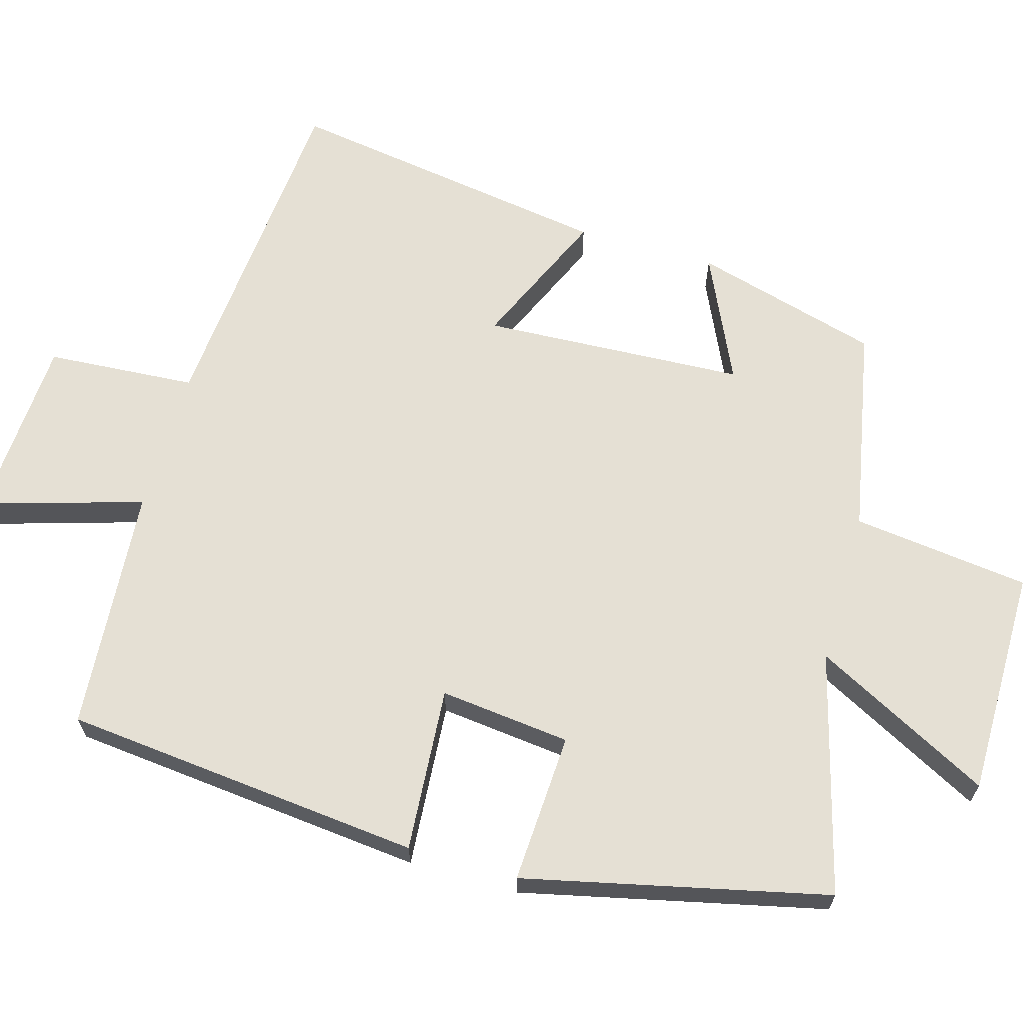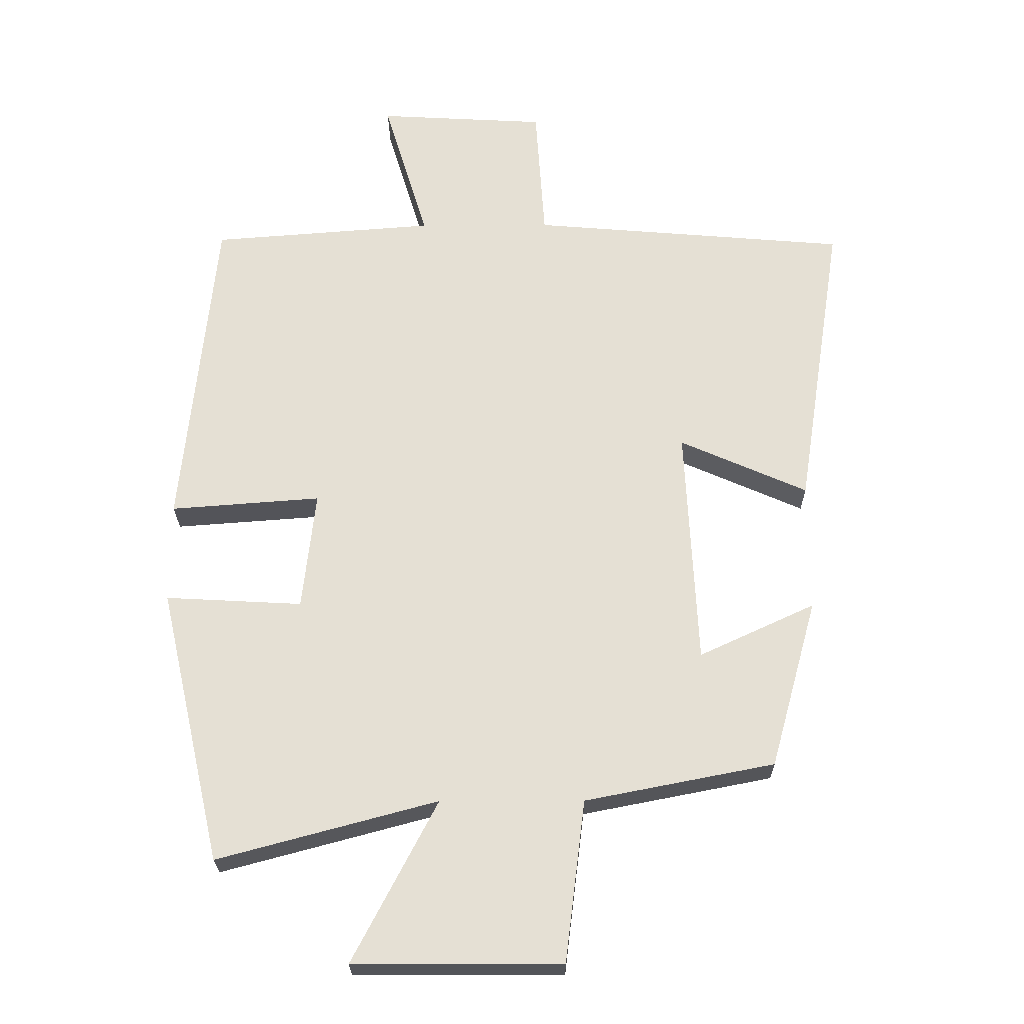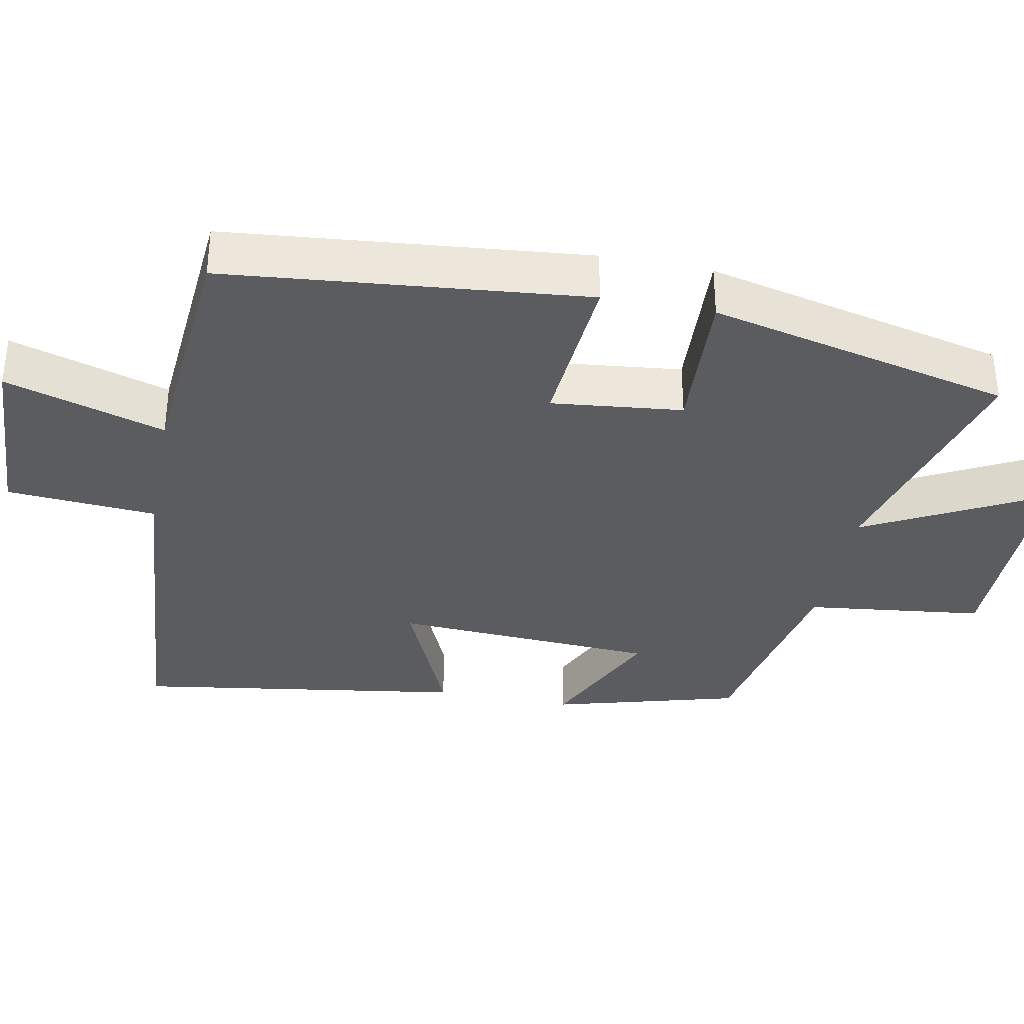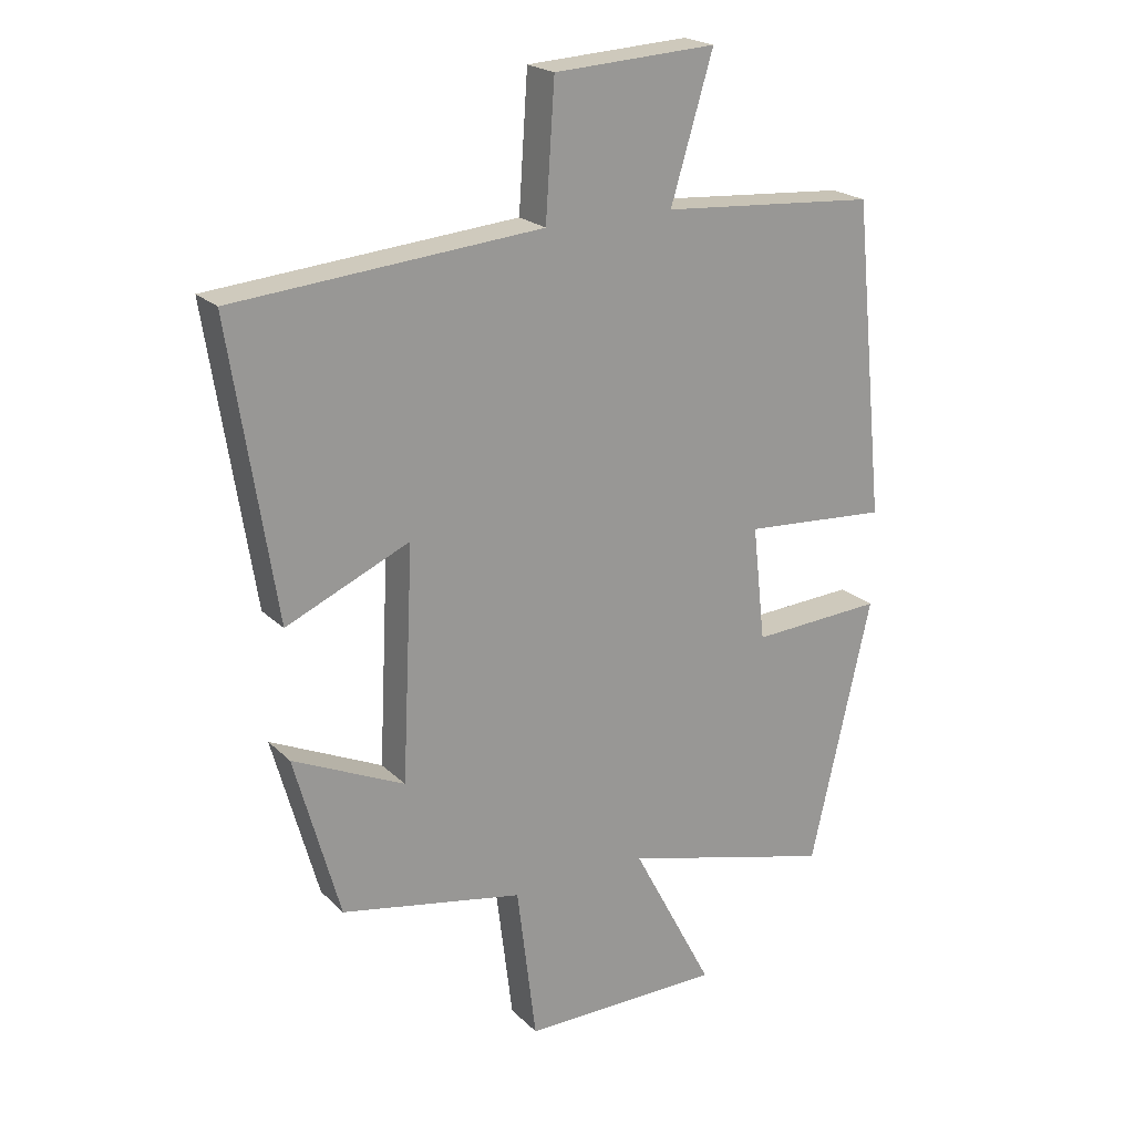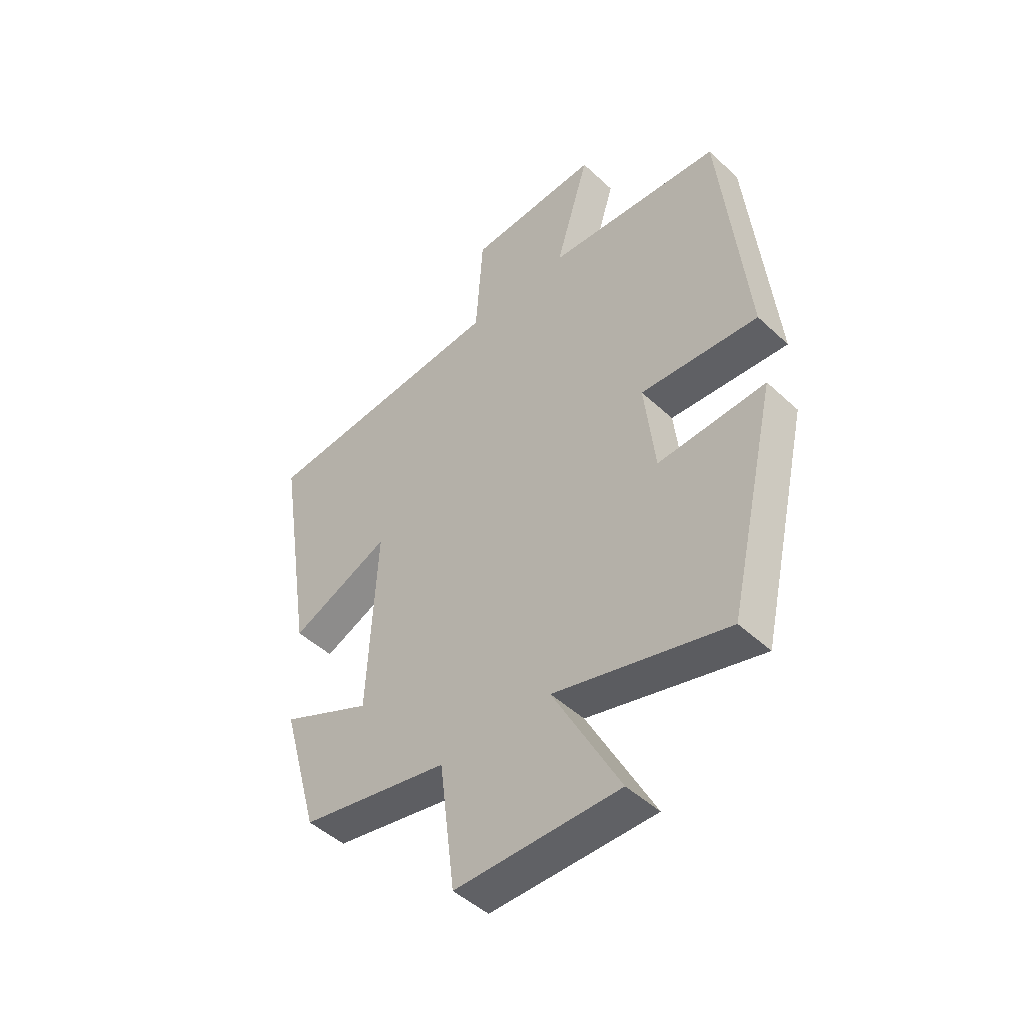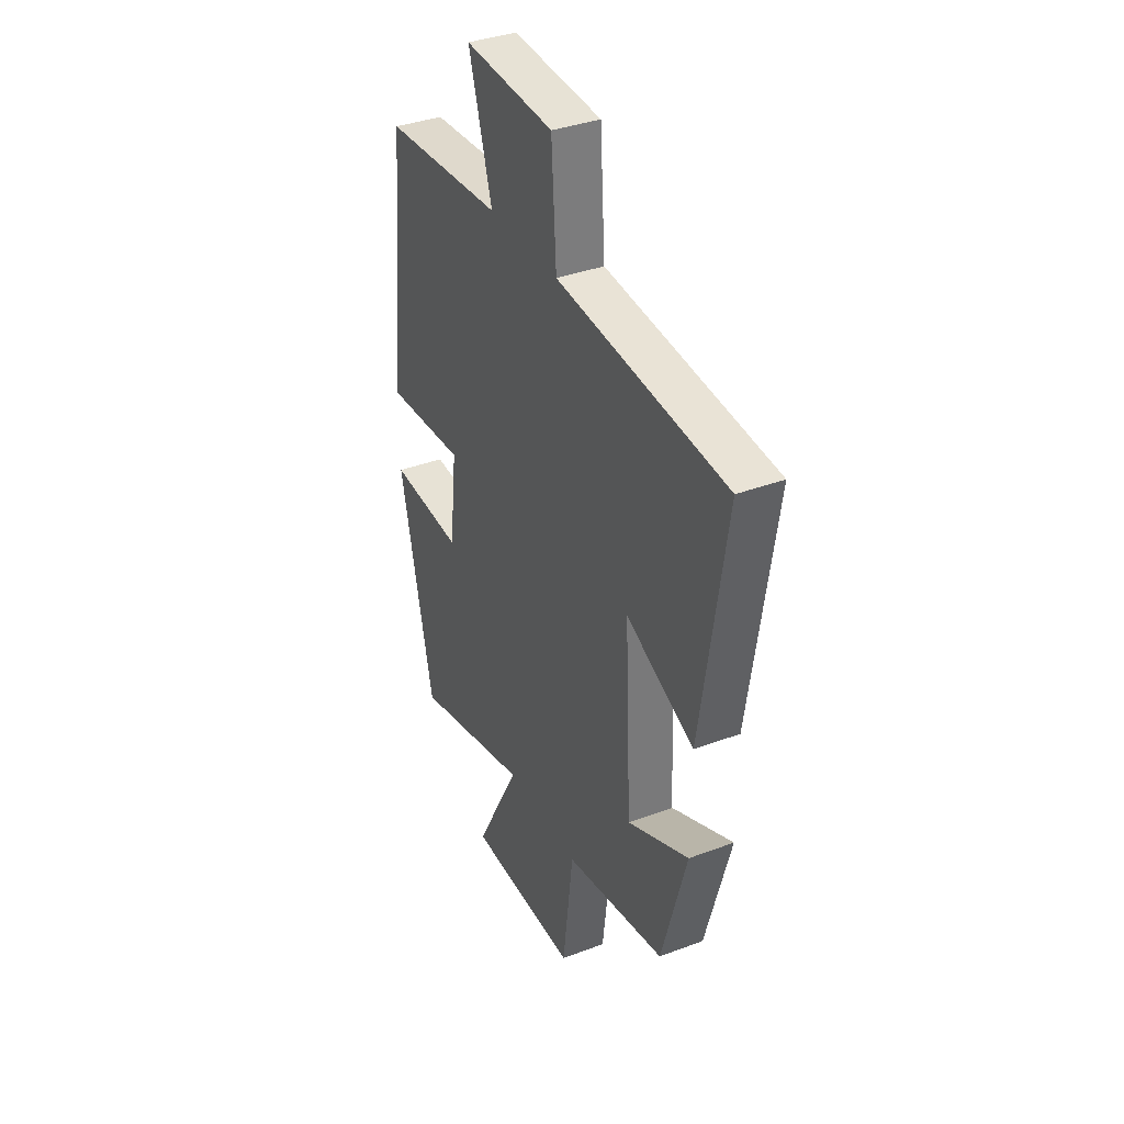
<metadata>
{"format":"obj","ext":"obj","renderer":"f3d","projection":"perspective","resolution":1024,"background":"white","views":[{"elev":65.2,"azim":106.0,"up":"+Y"},{"elev":-24.3,"azim":-179.5,"up":"+Z"},{"elev":-35.1,"azim":78.8,"up":"+Y"},{"elev":21.4,"azim":-31.7,"up":"+Z"},{"elev":-47.6,"azim":43.8,"up":"+Z"},{"elev":36.9,"azim":-115.9,"up":"+Z"}]}
</metadata>
<code>
v 0.405 0.07 -0.589
v 0.073 0.07 -0.5
v 0.201 0.07 -0.744
v -0.113 0.07 -0.744
v -0.143 0.07 -0.5
v -0.429 0.07 -0.444
v -0.5 0.07 -0.188
v -0.325 0.07 -0.269
v -0.307 0.07 0.093
v -0.5 0.07 0.008
v -0.57 0.07 0.46
v -0.09 0.07 0.5
v -0.076 0.07 0.706
v 0.178 0.07 0.72
v 0.112 0.07 0.5
v 0.45 0.07 0.474
v 0.5 0.07 -0.02
v 0.273 0.07 -0.003
v 0.293 0.07 -0.183
v 0.5 0.07 -0.172
v 0.405 0 -0.589
v 0.073 0 -0.5
v 0.201 0 -0.744
v -0.113 0 -0.744
v -0.143 0 -0.5
v -0.429 0 -0.444
v -0.5 0 -0.188
v -0.325 0 -0.269
v -0.307 0 0.093
v -0.5 0 0.008
v -0.57 0 0.46
v -0.09 0 0.5
v -0.076 0 0.706
v 0.178 0 0.72
v 0.112 0 0.5
v 0.45 0 0.474
v 0.5 0 -0.02
v 0.273 0 -0.003
v 0.293 0 -0.183
v 0.5 0 -0.172
f 19 20 1 2
f 18 19 2
f 15 16 17 18
f 15 18 2
f 12 13 14 15
f 12 15 2
f 9 10 11 12
f 8 9 12 2
f 5 6 7 8
f 5 8 2 3
f 3 4 5
f 22 21 40 39
f 22 39 38
f 38 37 36 35
f 22 38 35
f 35 34 33 32
f 22 35 32
f 32 31 30 29
f 22 32 29 28
f 28 27 26 25
f 23 22 28 25
f 25 24 23
f 1 21 22 2
f 2 22 23 3
f 3 23 24 4
f 4 24 25 5
f 5 25 26 6
f 6 26 27 7
f 7 27 28 8
f 8 28 29 9
f 9 29 30 10
f 10 30 31 11
f 11 31 32 12
f 12 32 33 13
f 13 33 34 14
f 14 34 35 15
f 15 35 36 16
f 16 36 37 17
f 17 37 38 18
f 18 38 39 19
f 19 39 40 20
f 20 40 21 1

</code>
